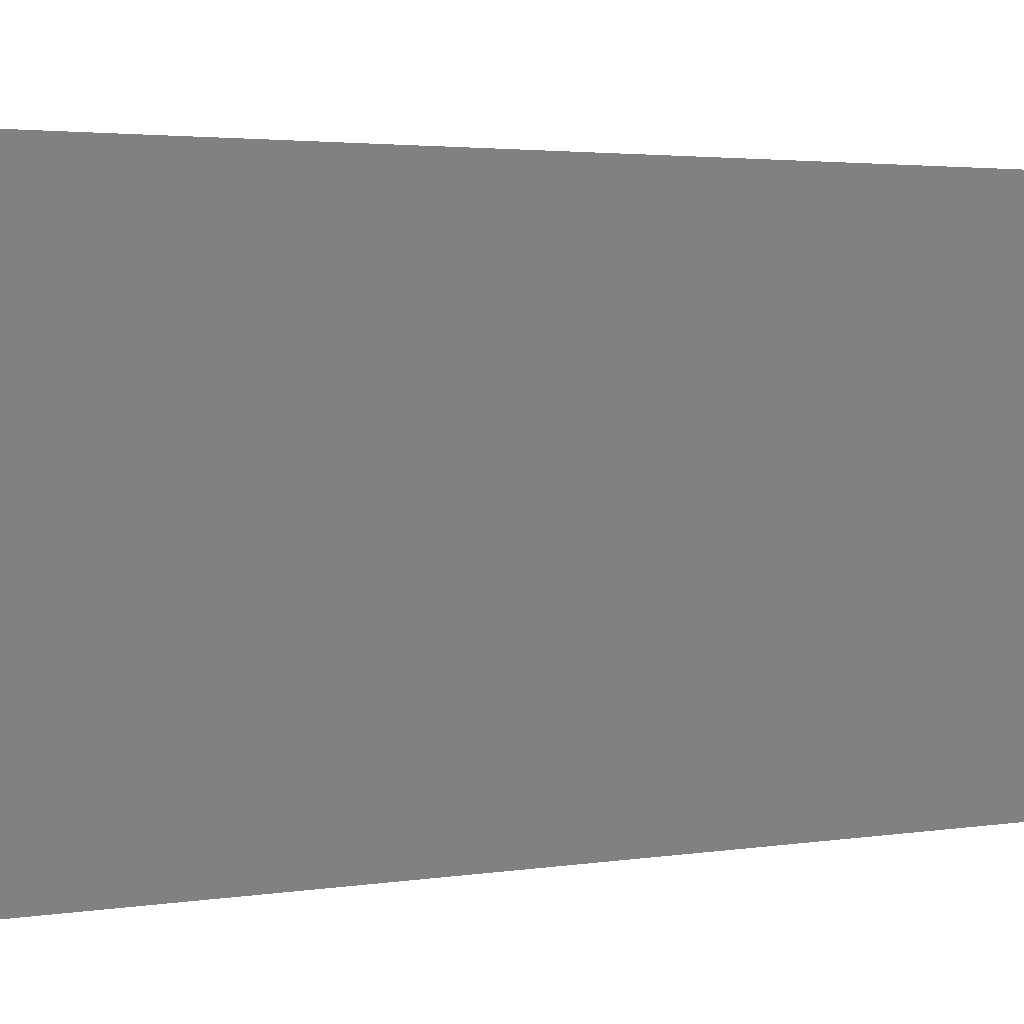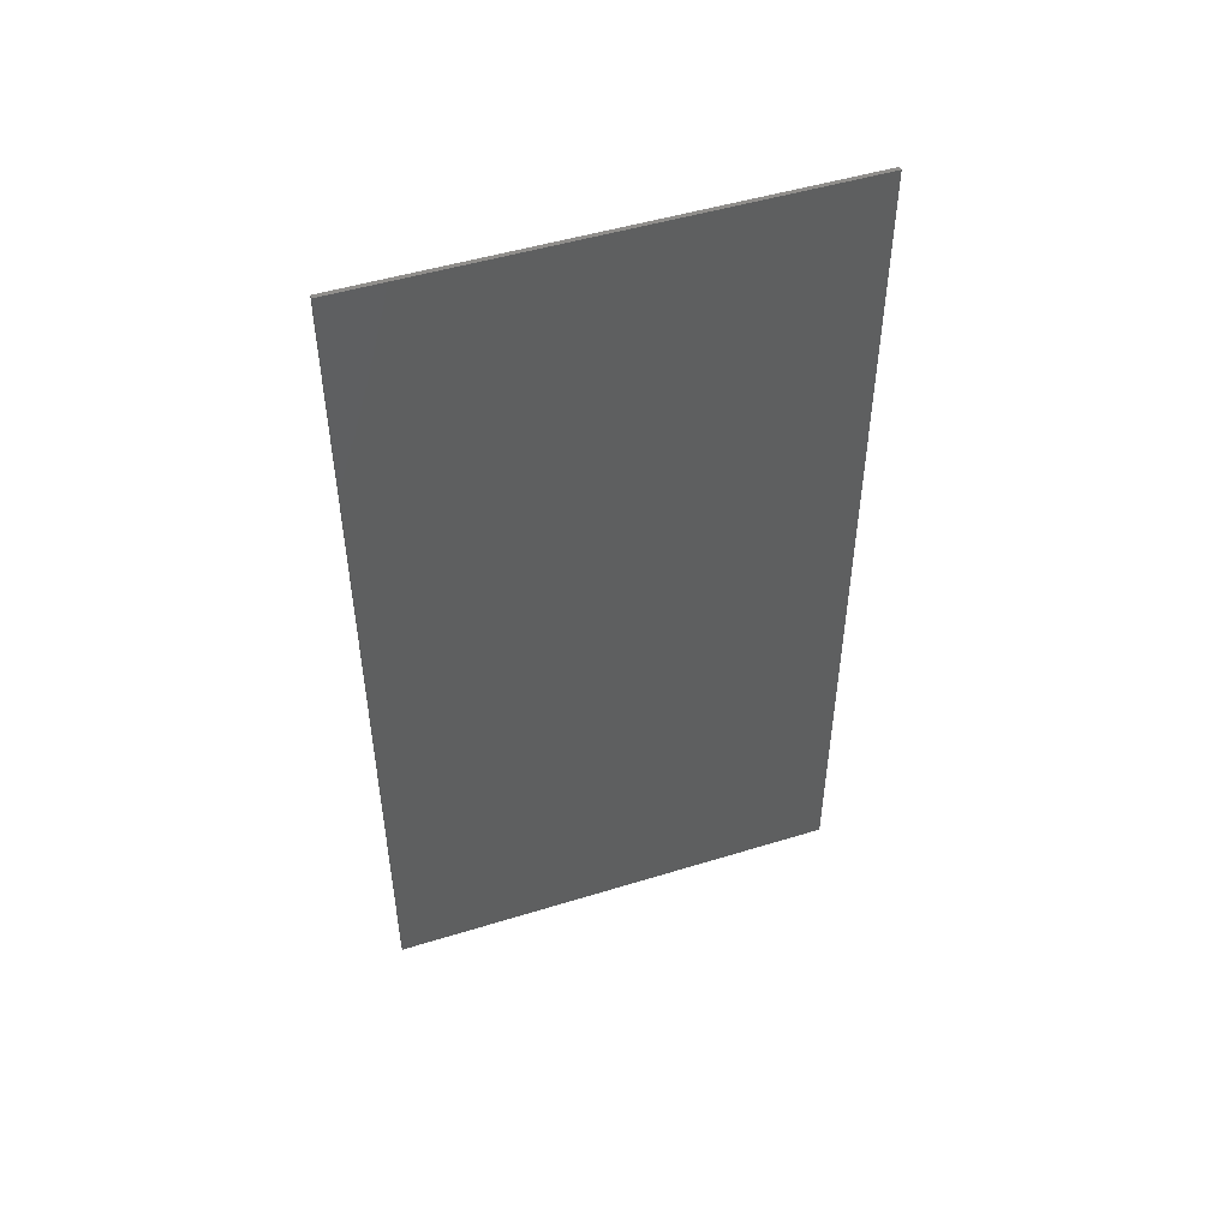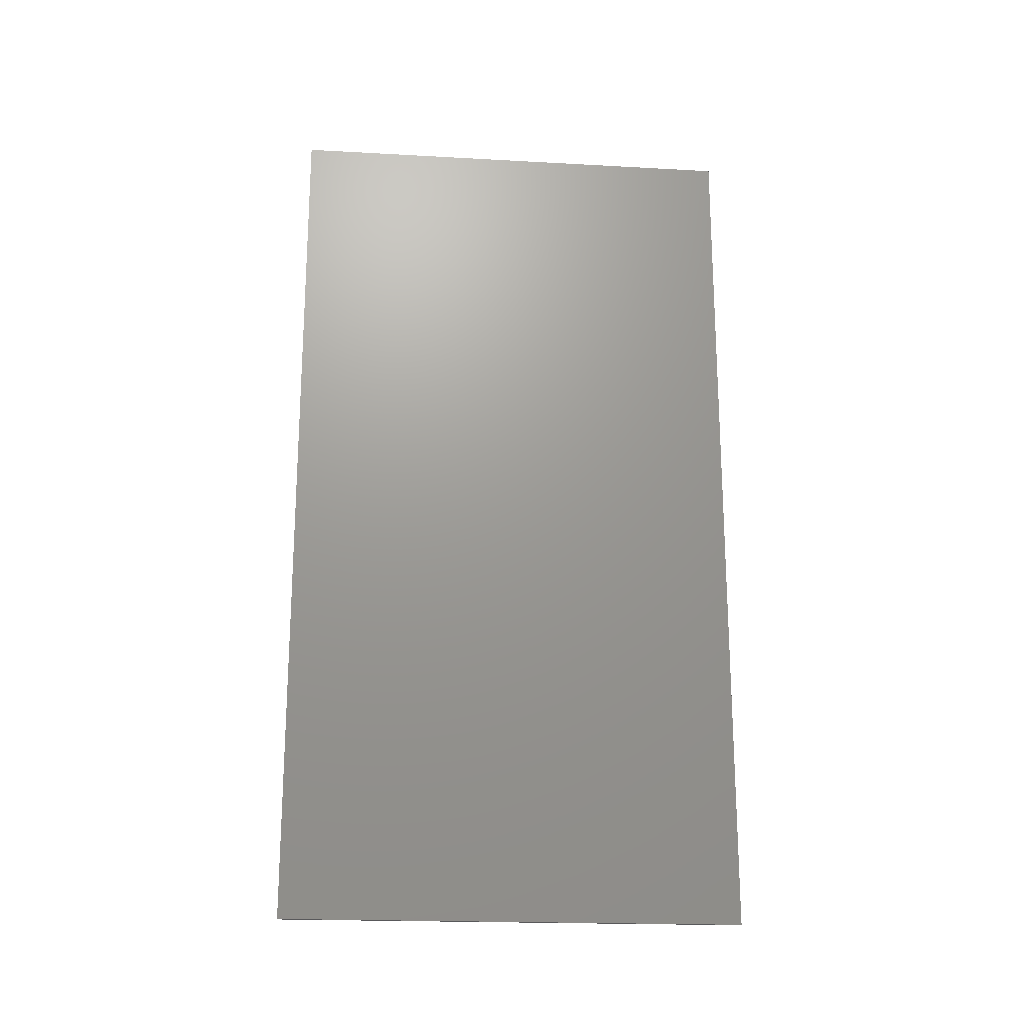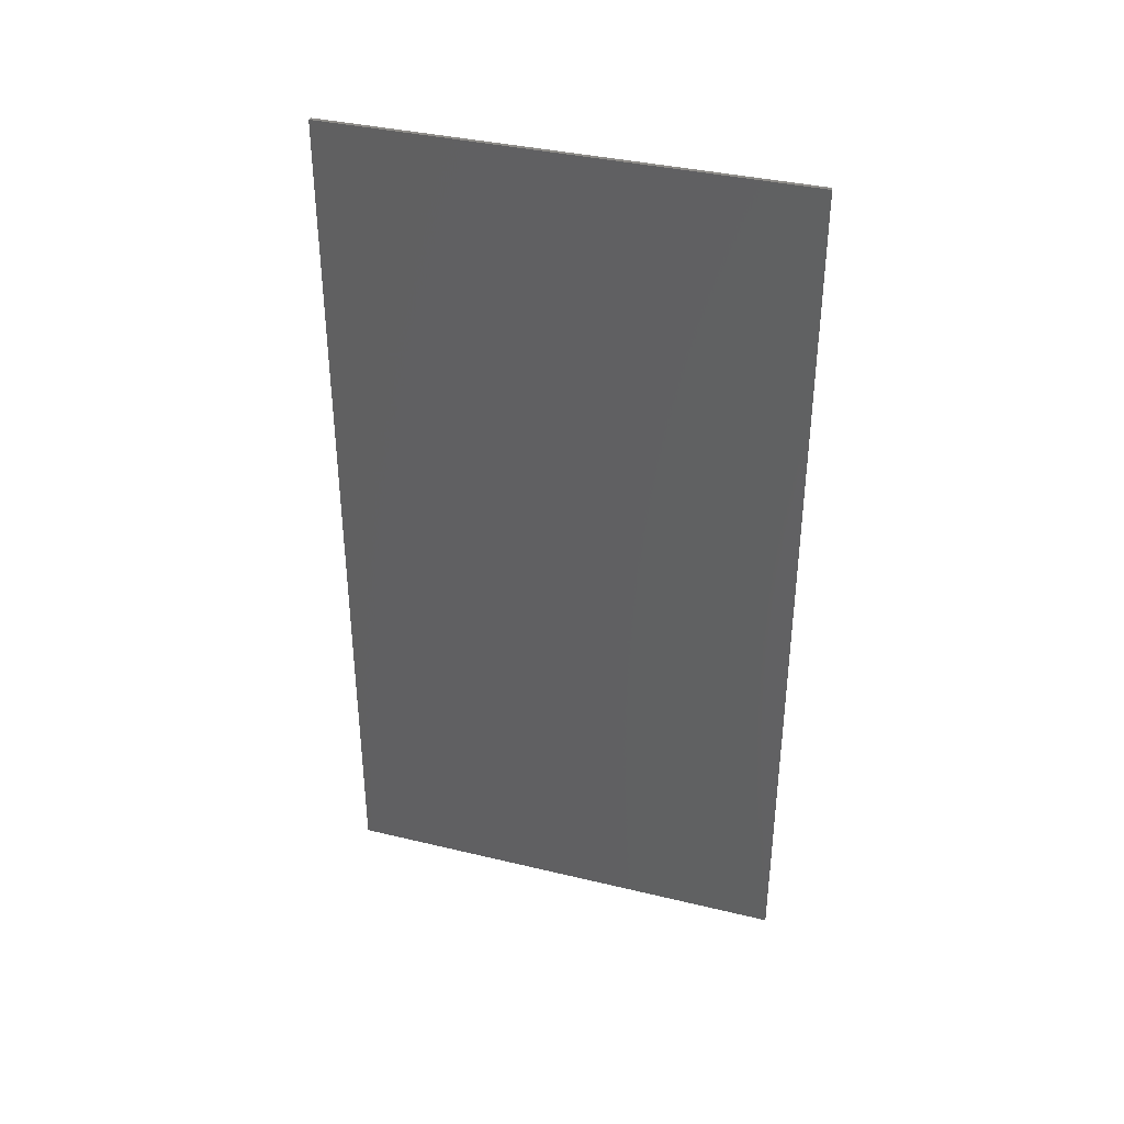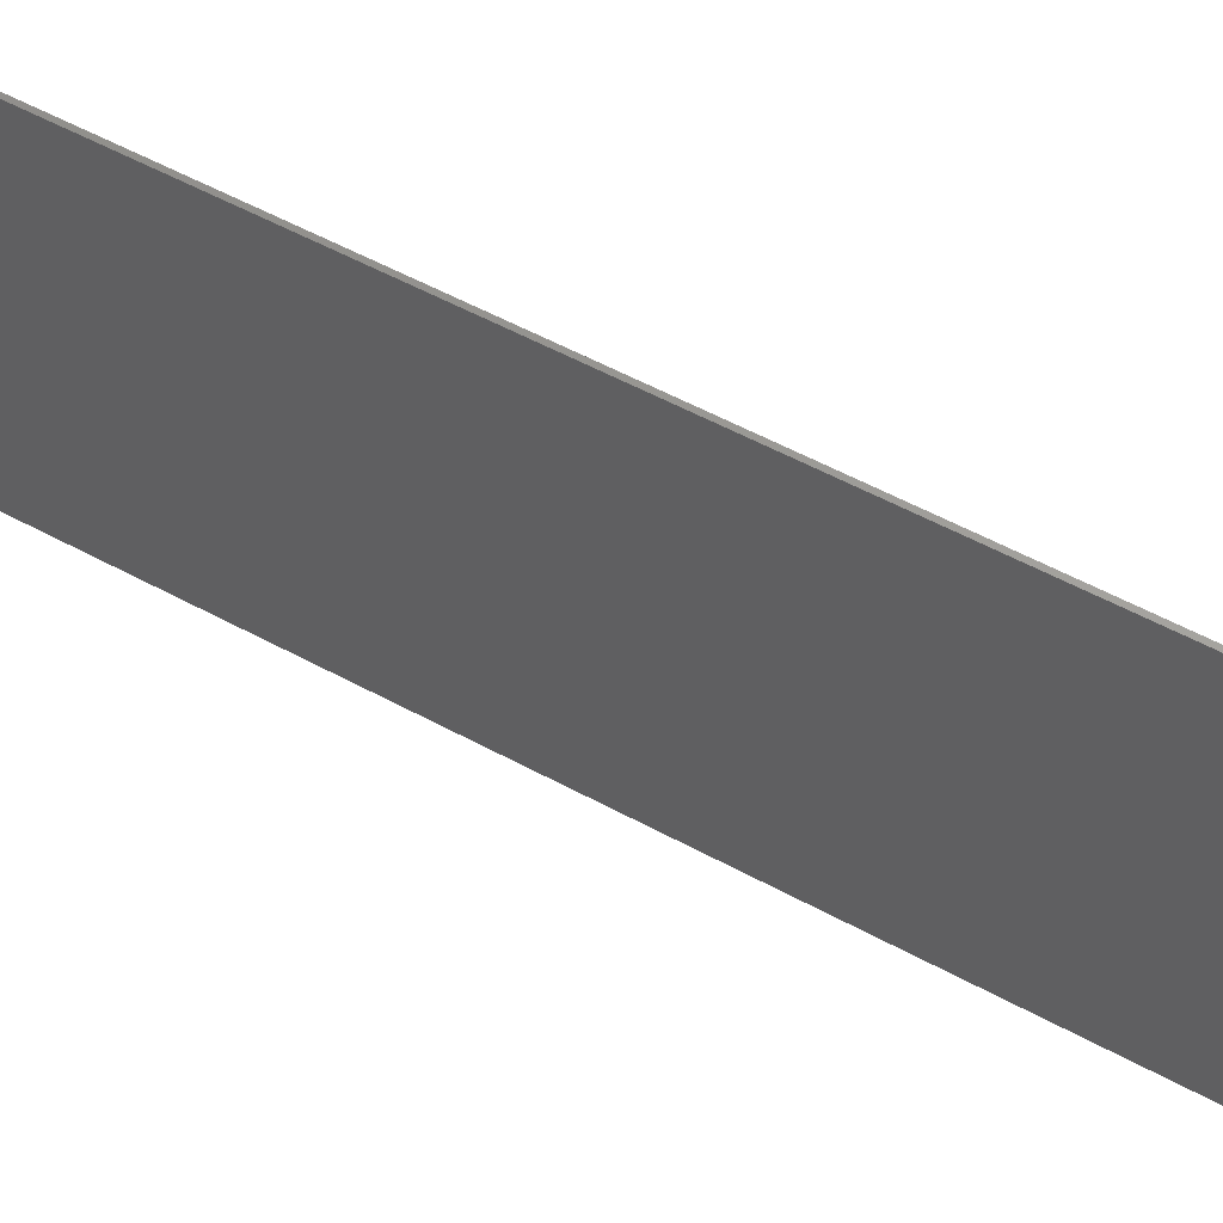
<metadata>
{"format":"stl","ext":"stl","renderer":"f3d","projection":"perspective","resolution":1024,"background":"white","views":[{"elev":2.9,"azim":-119.0,"up":"+Y"},{"elev":48.8,"azim":-109.0,"up":"+Z"},{"elev":-20.1,"azim":-95.8,"up":"+Z"},{"elev":36.9,"azim":107.3,"up":"+Z"},{"elev":60.2,"azim":-61.5,"up":"+Y"}]}
</metadata>
<code>
# stl→obj: 8 verts, 12 faces
v 1104 1169 187.6
v 1104 992.2 187.6
v 1104 1169 517.8
v 1104 992.2 517.8
v 1105 1169 187.6
v 1105 1169 517.8
v 1105 992.2 187.6
v 1105 992.2 517.8
f 1 2 3
f 3 2 4
f 5 1 6
f 6 1 3
f 7 5 8
f 8 5 6
f 2 7 4
f 4 7 8
f 5 7 1
f 1 7 2
f 8 6 4
f 4 6 3

</code>
